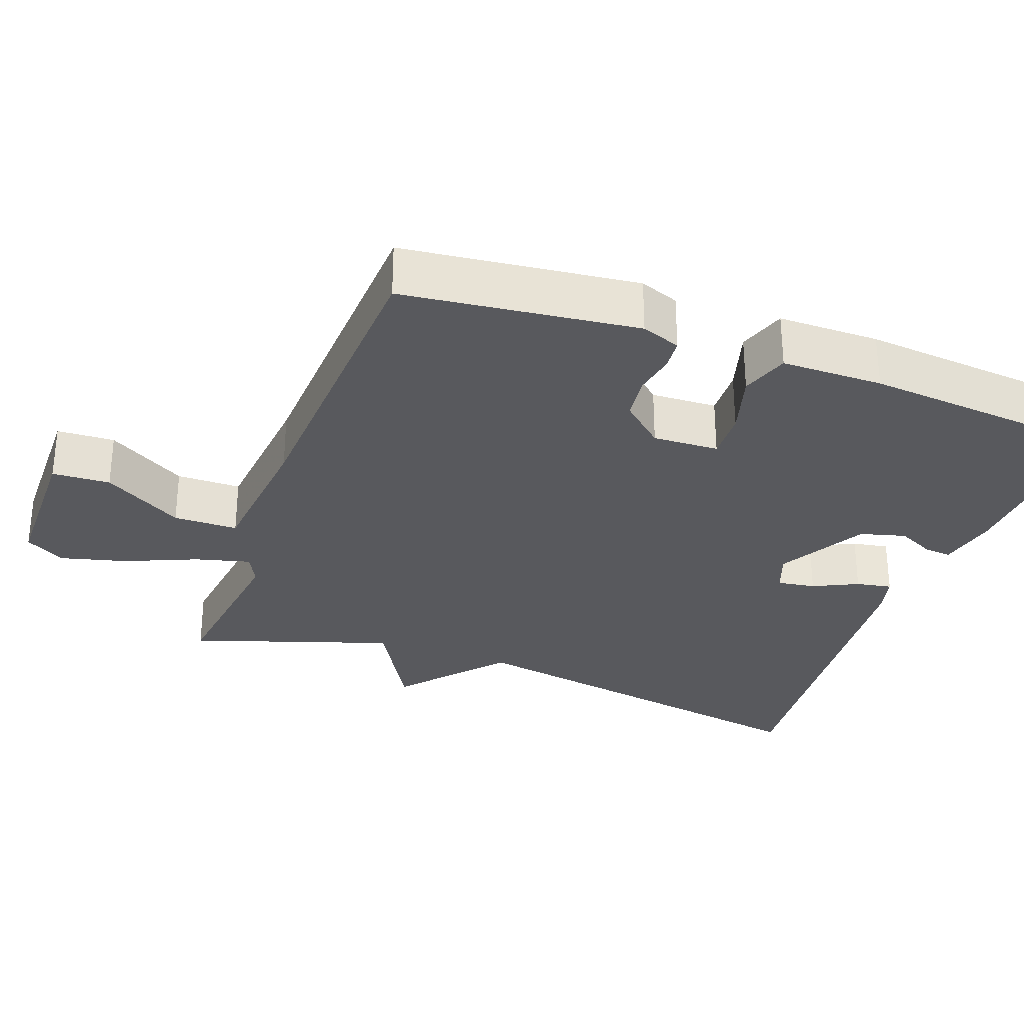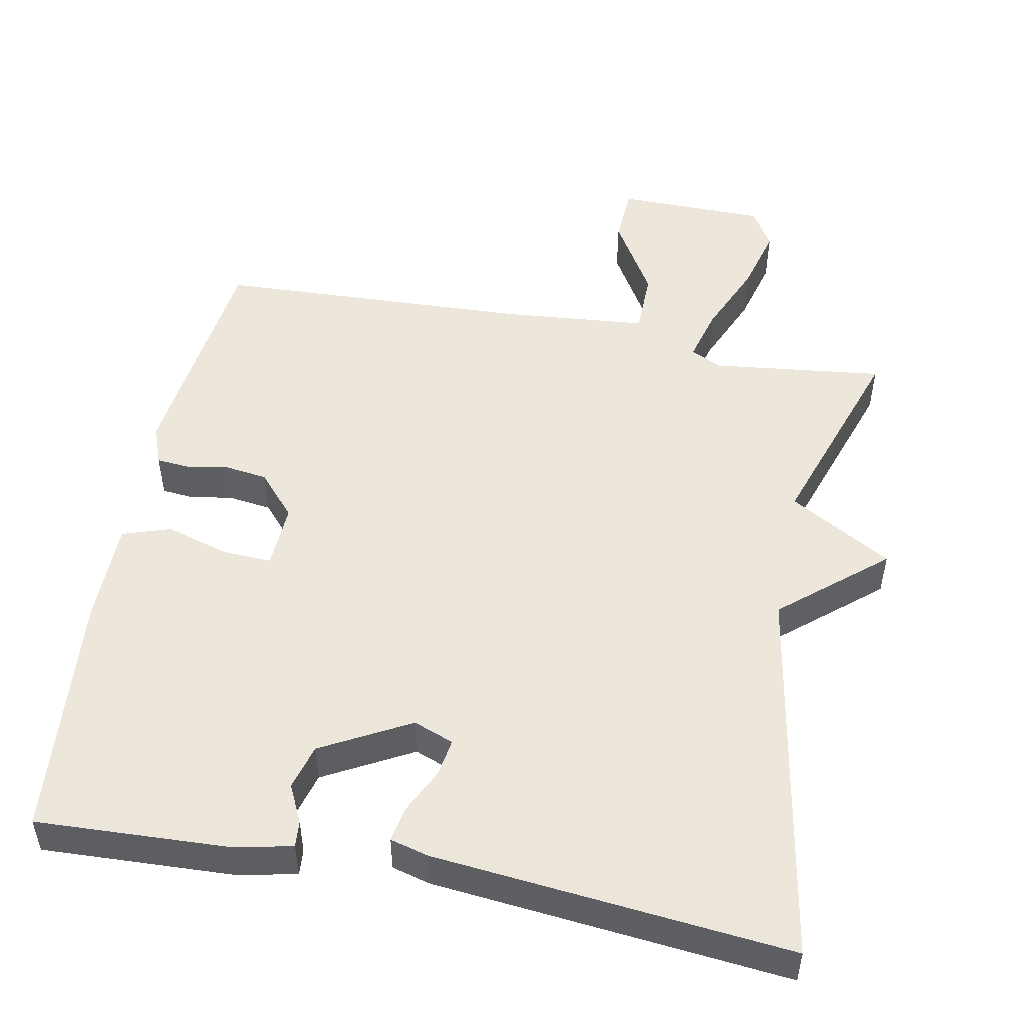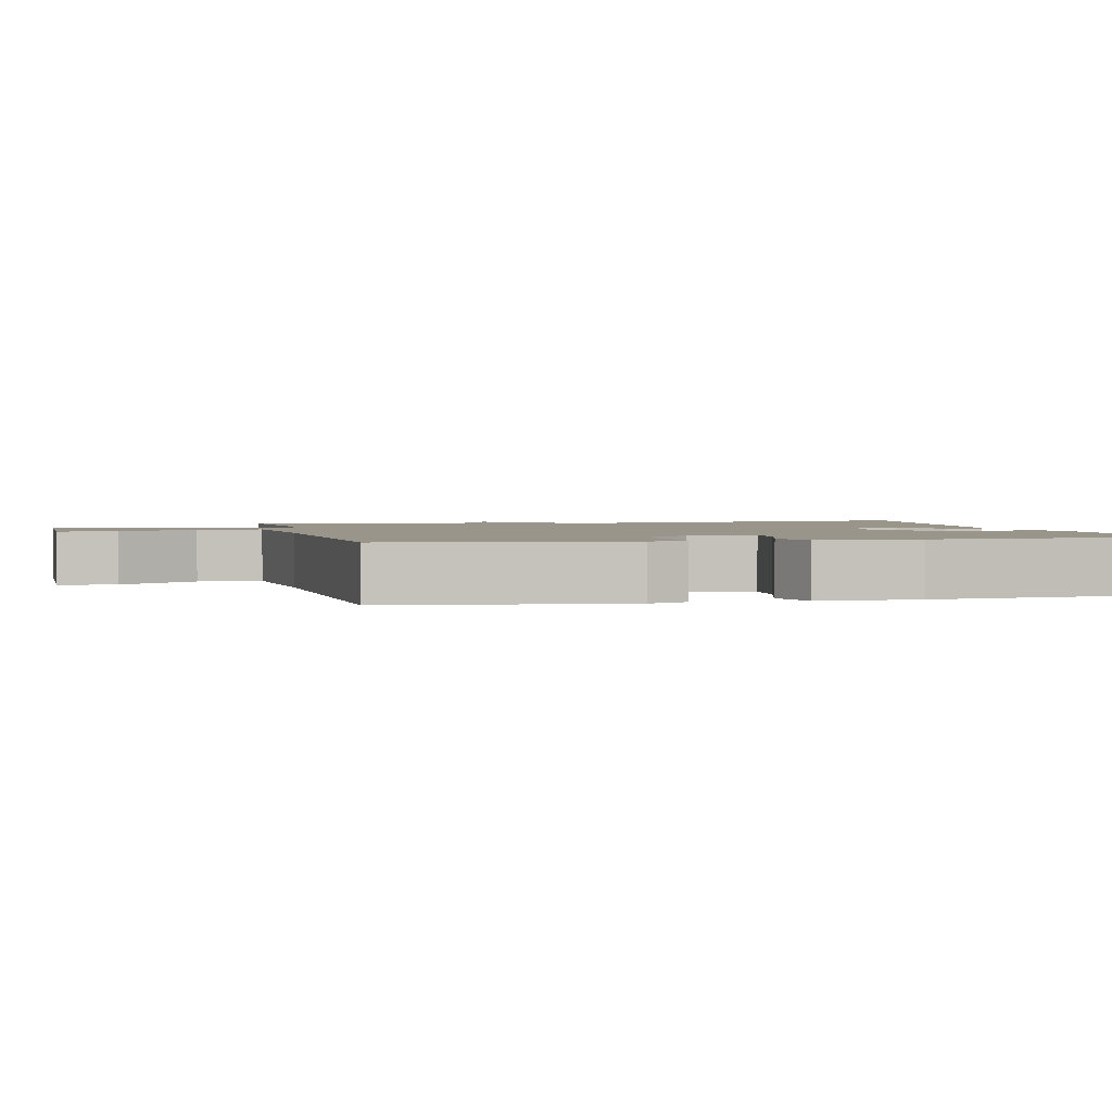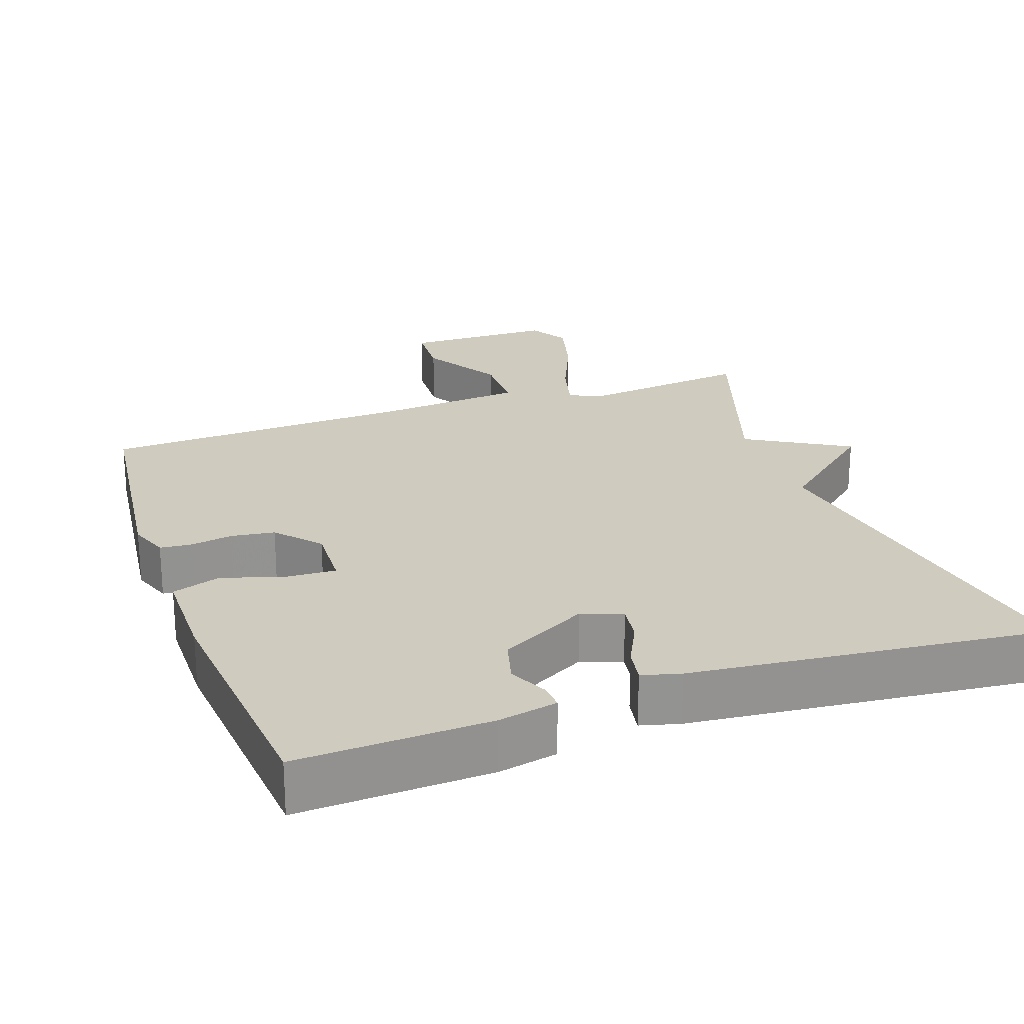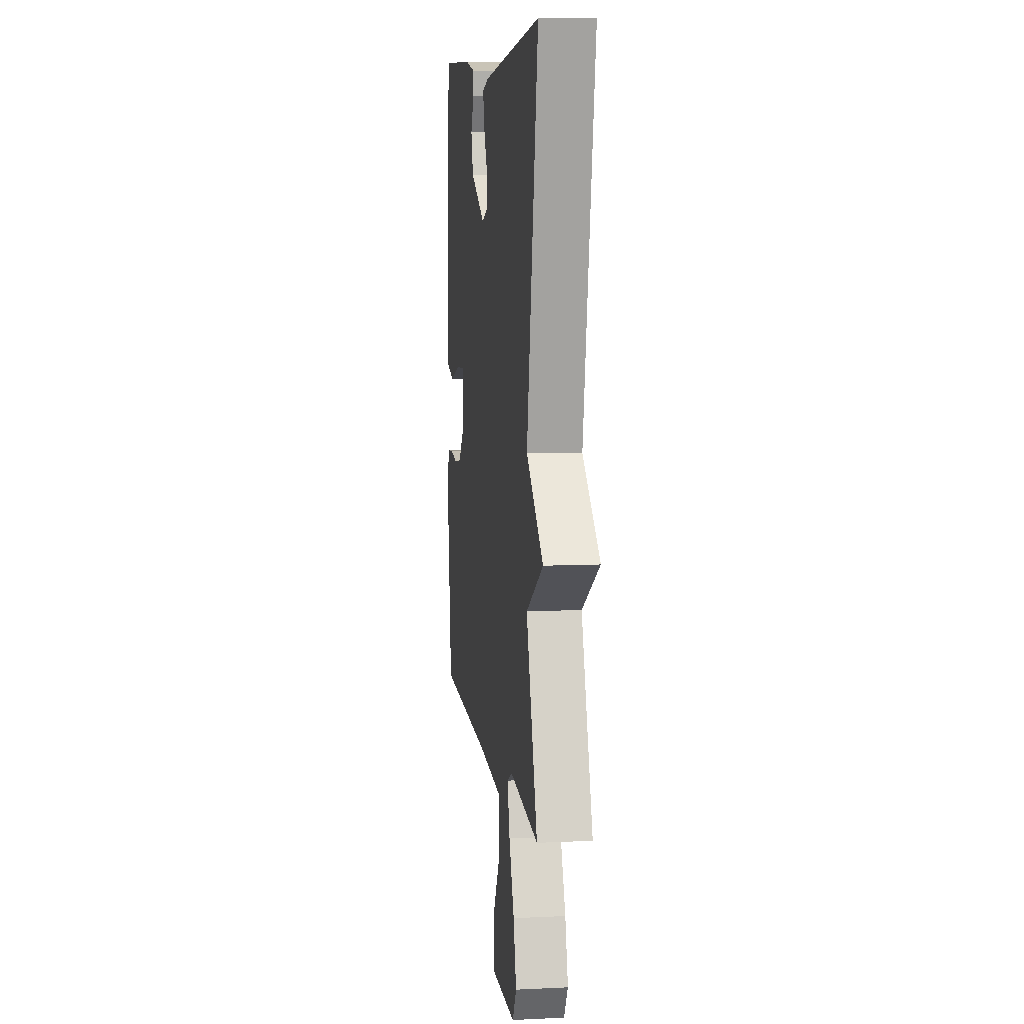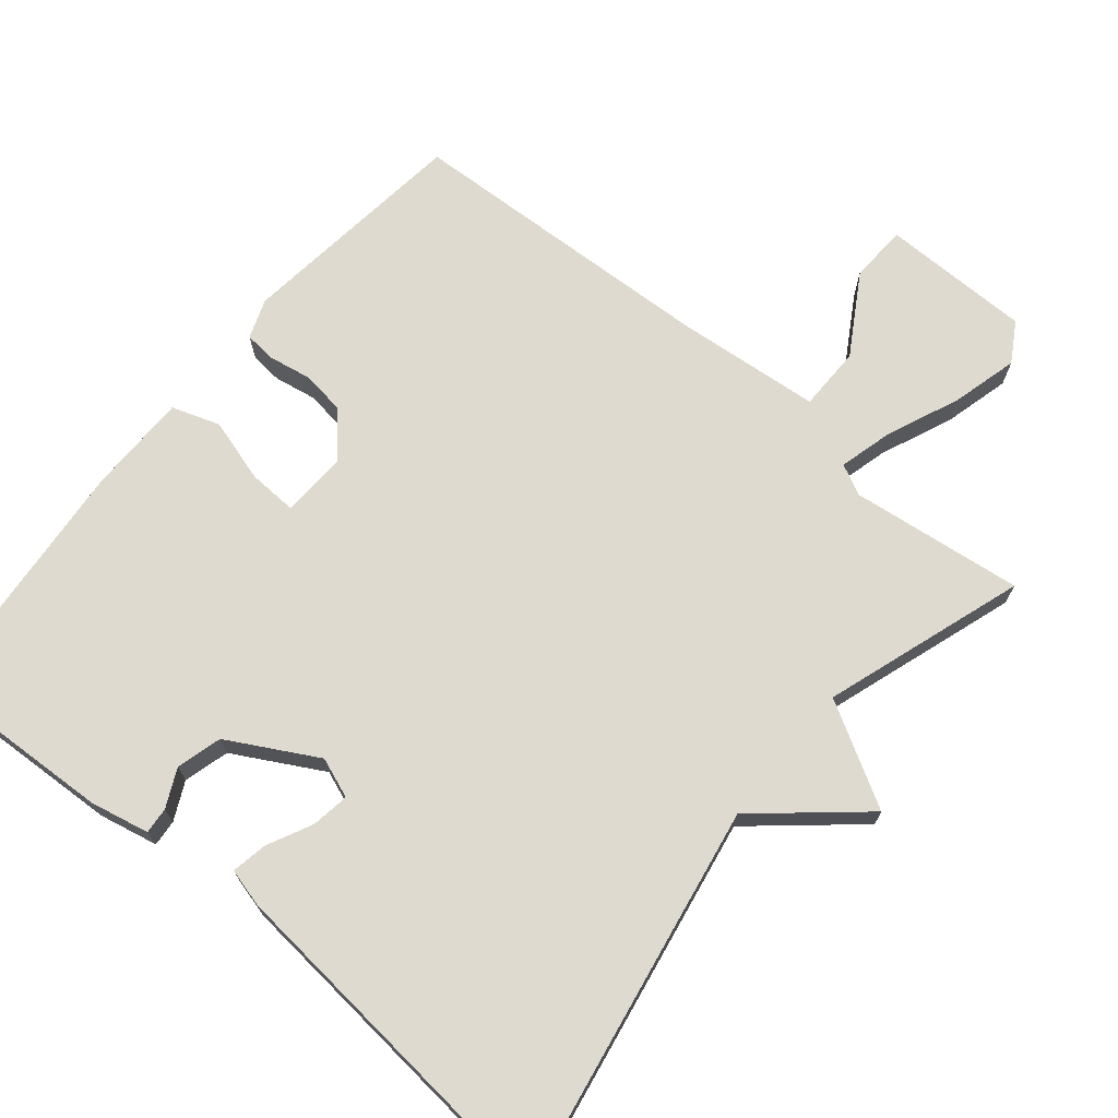
<metadata>
{"format":"obj","ext":"obj","renderer":"f3d","projection":"perspective","resolution":1024,"background":"white","views":[{"elev":-30.2,"azim":-110.3,"up":"+Y"},{"elev":50.5,"azim":11.0,"up":"+Y"},{"elev":2.0,"azim":-103.4,"up":"+Y"},{"elev":23.7,"azim":-19.3,"up":"+Y"},{"elev":8.0,"azim":82.4,"up":"+Z"},{"elev":70.6,"azim":39.5,"up":"+Y"}]}
</metadata>
<code>
v -0.5 0.07 0.5
v -0.238 0.07 0.488
v -0.157 0.07 0.471
v -0.16 0.07 0.435
v -0.185 0.07 0.383
v -0.168 0.07 0.321
v -0.047 0.07 0.255
v 0.008 0.07 0.276
v 0 0.07 0.328
v -0.03 0.07 0.389
v -0.039 0.07 0.438
v 0.014 0.07 0.452
v 0.5 0.07 0.5
v 0.408 0.07 -0.026
v 0.548 0.07 -0.145
v 0.408 0.07 -0.226
v 0.5 0.07 -0.5
v 0.264 0.07 -0.472
v 0.222 0.07 -0.493
v 0.242 0.07 -0.568
v 0.284 0.07 -0.666
v 0.308 0.07 -0.757
v 0.276 0.07 -0.811
v 0.071 0.07 -0.813
v 0.067 0.07 -0.734
v 0.132 0.07 -0.625
v 0.131 0.07 -0.537
v -0.068 0.07 -0.519
v -0.5 0.07 -0.5
v -0.538 0.07 -0.18
v -0.518 0.07 -0.126
v -0.474 0.07 -0.122
v -0.417 0.07 -0.132
v -0.357 0.07 -0.124
v -0.305 0.07 -0.065
v -0.309 0.07 0.025
v -0.376 0.07 0.022
v -0.463 0.07 -0.004
v -0.529 0.07 0.018
v -0.53 0.07 0.157
v -0.5 0 0.5
v -0.238 0 0.488
v -0.157 0 0.471
v -0.16 0 0.435
v -0.185 0 0.383
v -0.168 0 0.321
v -0.047 0 0.255
v 0.008 0 0.276
v 0 0 0.328
v -0.03 0 0.389
v -0.039 0 0.438
v 0.014 0 0.452
v 0.5 0 0.5
v 0.408 0 -0.026
v 0.548 0 -0.145
v 0.408 0 -0.226
v 0.5 0 -0.5
v 0.264 0 -0.472
v 0.222 0 -0.493
v 0.242 0 -0.568
v 0.284 0 -0.666
v 0.308 0 -0.757
v 0.276 0 -0.811
v 0.071 0 -0.813
v 0.067 0 -0.734
v 0.132 0 -0.625
v 0.131 0 -0.537
v -0.068 0 -0.519
v -0.5 0 -0.5
v -0.538 0 -0.18
v -0.518 0 -0.126
v -0.474 0 -0.122
v -0.417 0 -0.132
v -0.357 0 -0.124
v -0.305 0 -0.065
v -0.309 0 0.025
v -0.376 0 0.022
v -0.463 0 -0.004
v -0.529 0 0.018
v -0.53 0 0.157
f 3 4 5
f 2 3 5
f 1 2 5
f 40 1 5
f 39 40 5
f 38 39 5
f 37 38 5
f 36 37 5 6
f 35 36 6 7
f 31 32 33
f 30 31 33
f 29 30 33
f 28 29 33
f 27 28 33 34
f 24 25 26
f 23 24 26
f 22 23 26
f 21 22 26
f 20 21 26
f 19 20 26 27
f 27 34 35
f 19 27 35
f 18 19 35
f 14 15 16
f 12 13 14
f 11 12 14
f 10 11 14
f 9 10 14
f 8 9 14 16
f 17 18 35
f 16 17 35
f 8 16 35
f 7 8 35
f 45 44 43
f 45 43 42
f 45 42 41
f 45 41 80
f 45 80 79
f 45 79 78
f 45 78 77
f 46 45 77 76
f 47 46 76 75
f 73 72 71
f 73 71 70
f 73 70 69
f 73 69 68
f 74 73 68 67
f 66 65 64
f 66 64 63
f 66 63 62
f 66 62 61
f 66 61 60
f 67 66 60 59
f 75 74 67
f 75 67 59
f 75 59 58
f 56 55 54
f 54 53 52
f 54 52 51
f 54 51 50
f 54 50 49
f 56 54 49 48
f 75 58 57
f 75 57 56
f 75 56 48
f 75 48 47
f 1 41 42 2
f 2 42 43 3
f 3 43 44 4
f 4 44 45 5
f 5 45 46 6
f 6 46 47 7
f 7 47 48 8
f 8 48 49 9
f 9 49 50 10
f 10 50 51 11
f 11 51 52 12
f 12 52 53 13
f 13 53 54 14
f 14 54 55 15
f 15 55 56 16
f 16 56 57 17
f 17 57 58 18
f 18 58 59 19
f 19 59 60 20
f 20 60 61 21
f 21 61 62 22
f 22 62 63 23
f 23 63 64 24
f 24 64 65 25
f 25 65 66 26
f 26 66 67 27
f 27 67 68 28
f 28 68 69 29
f 29 69 70 30
f 30 70 71 31
f 31 71 72 32
f 32 72 73 33
f 33 73 74 34
f 34 74 75 35
f 35 75 76 36
f 36 76 77 37
f 37 77 78 38
f 38 78 79 39
f 39 79 80 40
f 40 80 41 1

</code>
